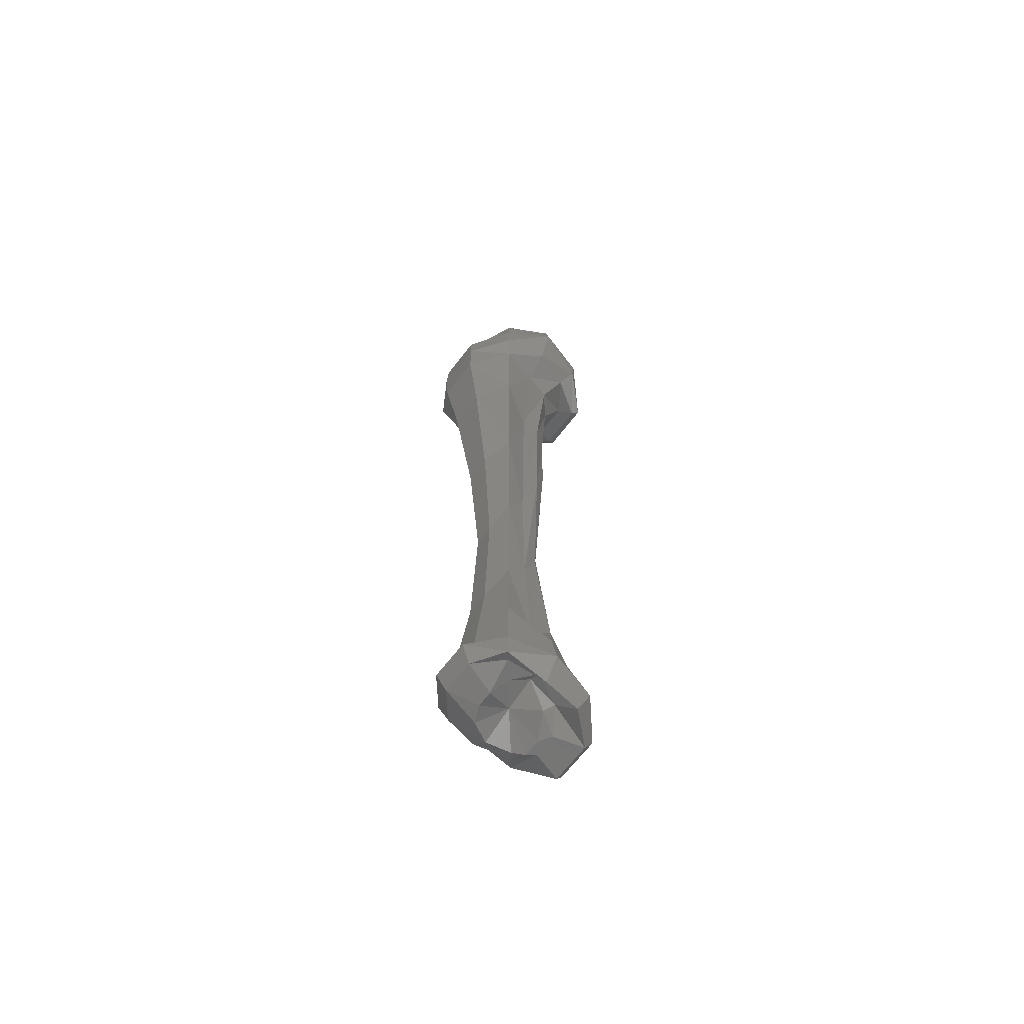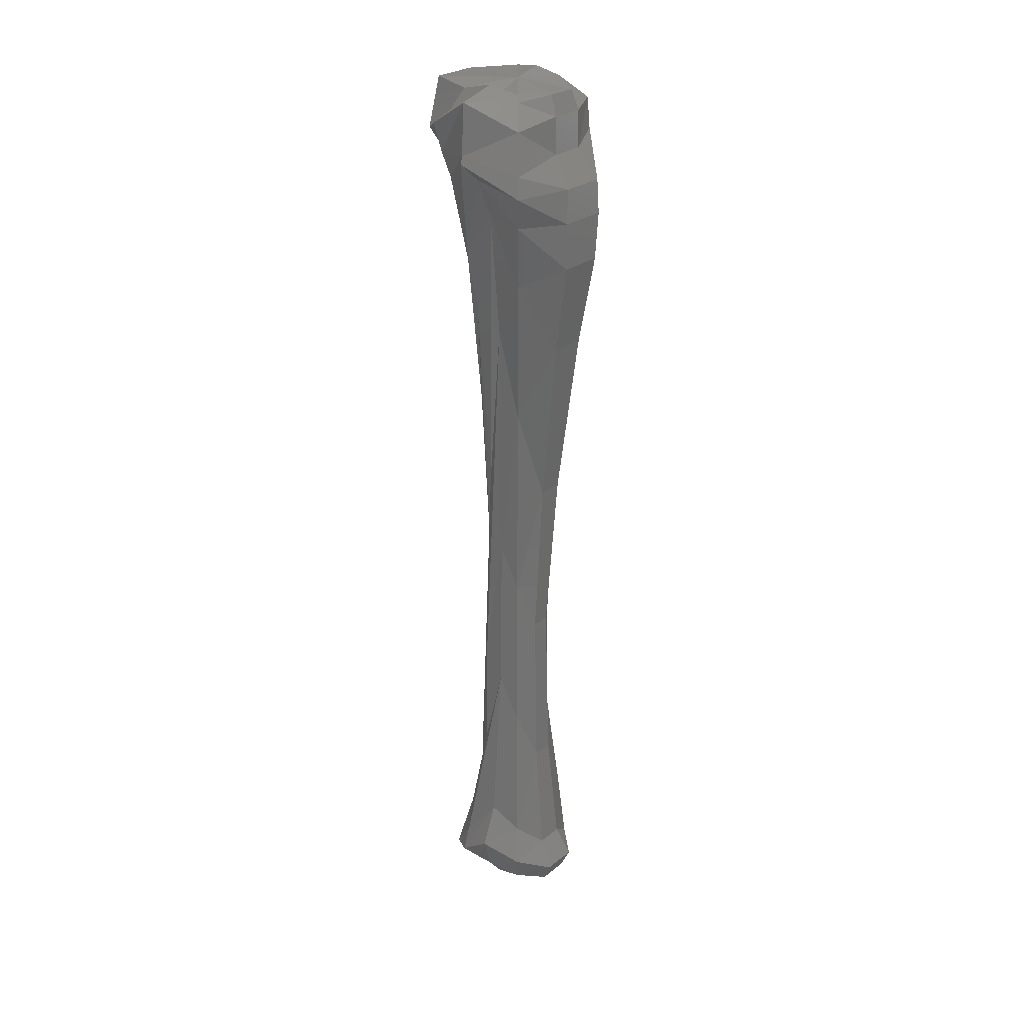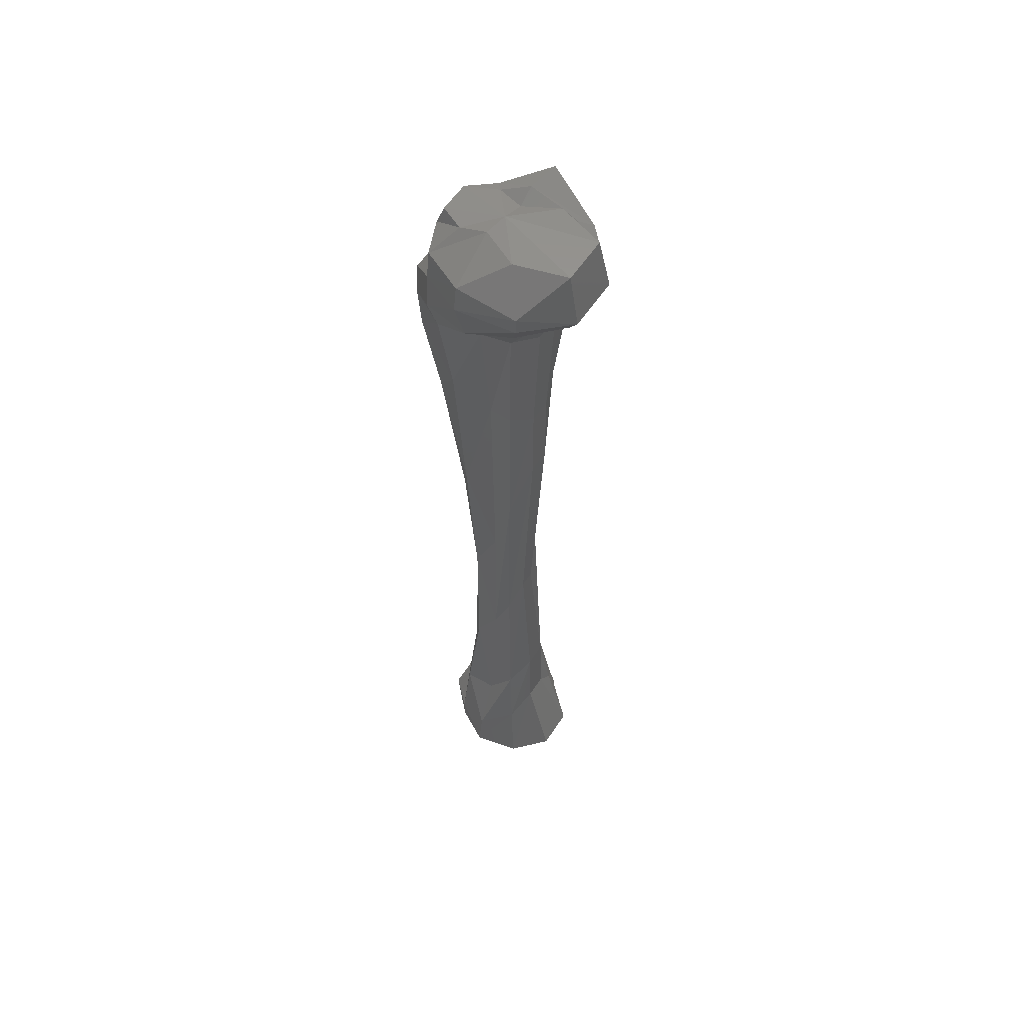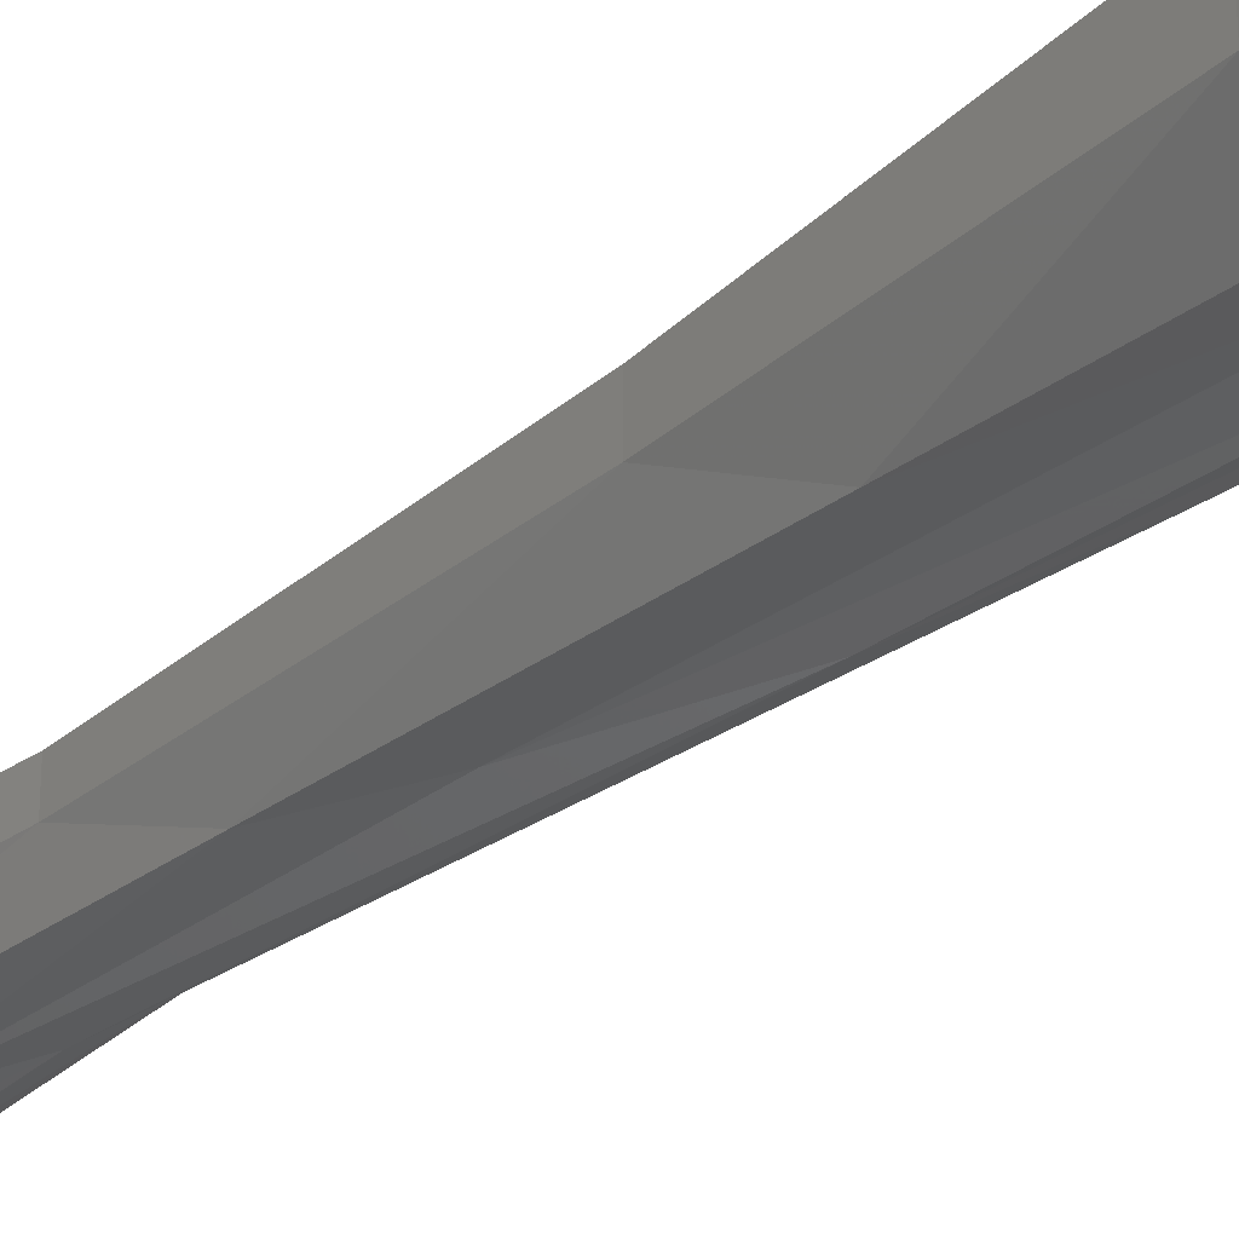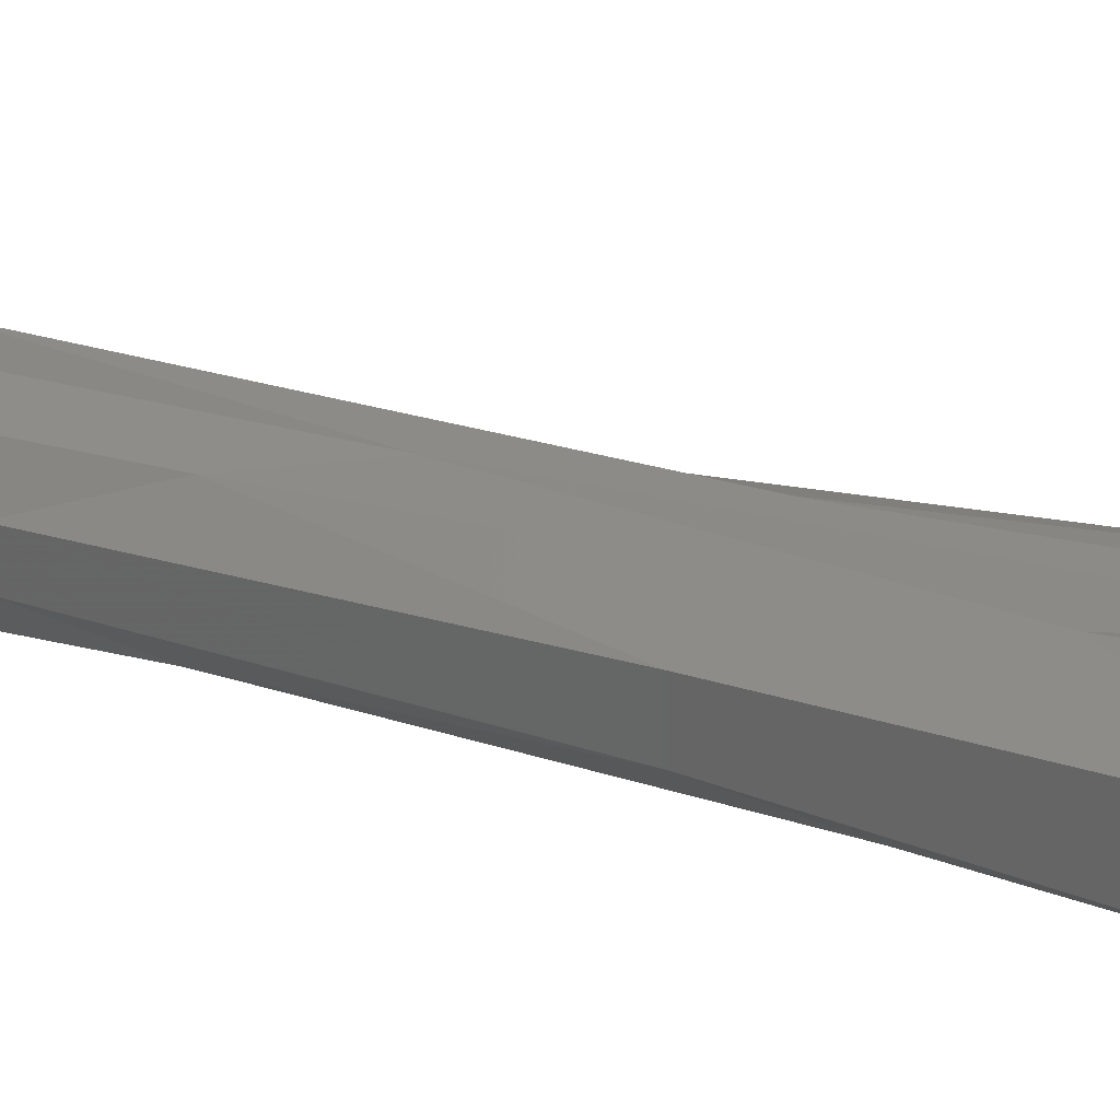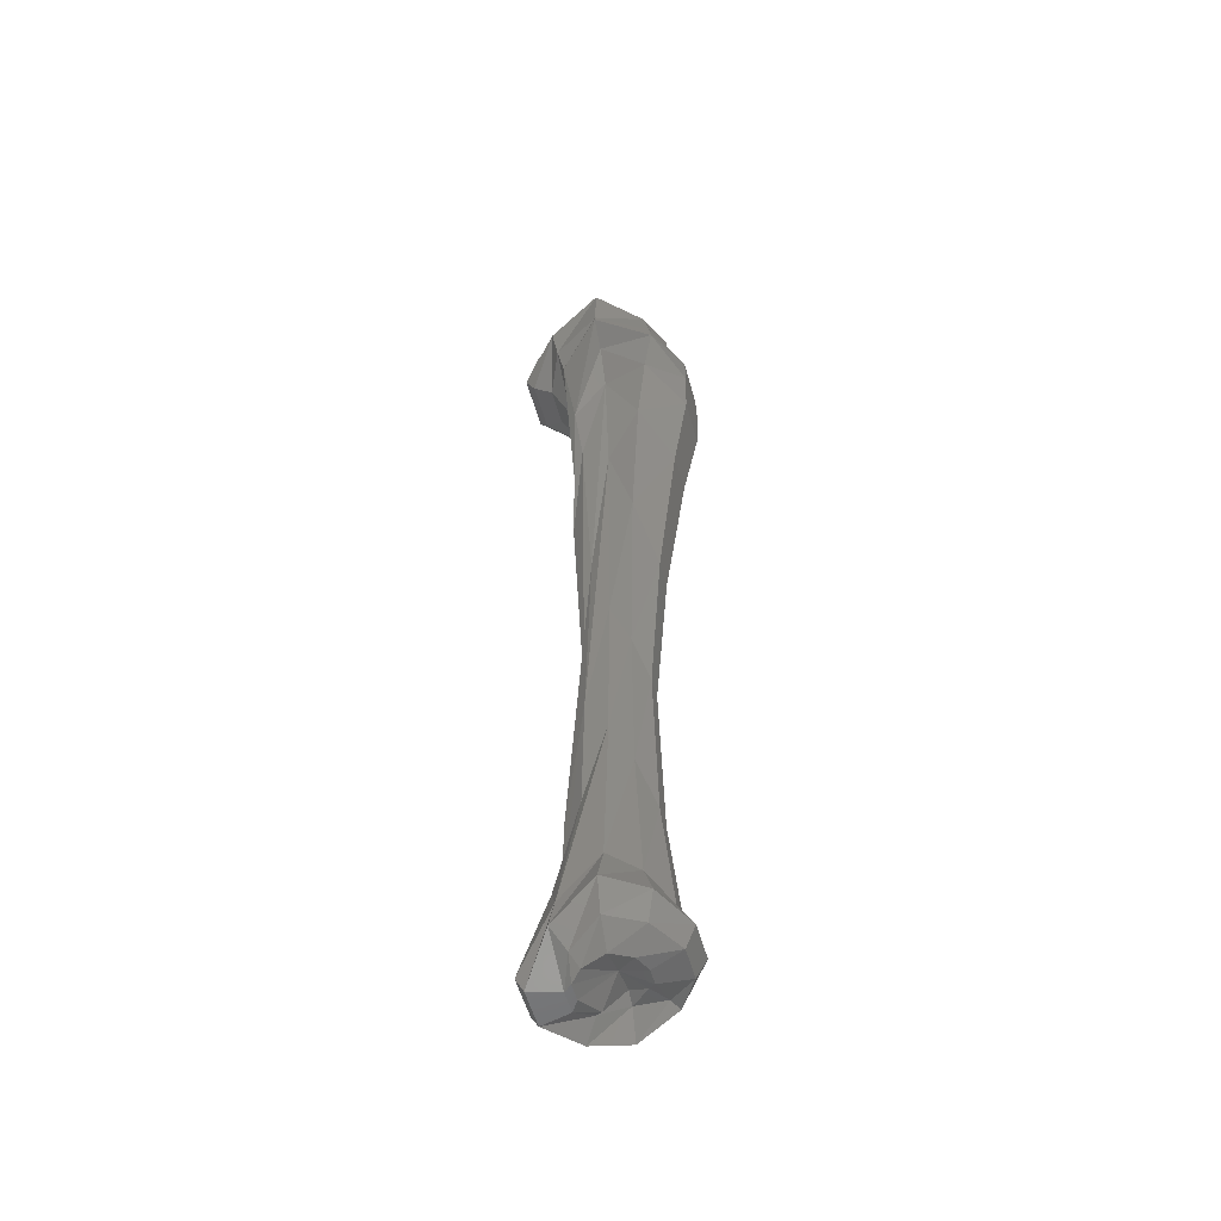
<metadata>
{"format":"stl","ext":"stl","renderer":"f3d","projection":"perspective","resolution":1024,"background":"white","views":[{"elev":-67.5,"azim":142.1,"up":"+Y"},{"elev":26.3,"azim":39.1,"up":"+Y"},{"elev":57.3,"azim":-147.1,"up":"+Y"},{"elev":-40.6,"azim":129.9,"up":"+Z"},{"elev":32.2,"azim":109.6,"up":"+Z"},{"elev":-53.8,"azim":15.1,"up":"+Y"}]}
</metadata>
<code>
# stl→obj: 145 verts, 286 faces
v 0.006 -0.03125 0.003181
v 0.01646 -0.03125 -0.009683
v 0.006 -0.02852 -0.008335
v 0.02759 -0.03399 -0.003088
v 0.02759 -0.03399 0.009449
v 0.01601 -0.03467 0.01549
v 0.006 -0.03536 0.01332
v -0.007525 -0.0345 0.01981
v -0.02697 -0.03365 0.01275
v -0.02697 -0.03365 -0.006393
v -0.007977 -0.03108 -0.01401
v 0.02385 -0.04032 -0.01878
v 0.006 -0.03878 -0.02807
v 0.03051 -0.04185 -0.003937
v 0.03051 -0.04185 0.0103
v 0.01916 -0.03655 0.01937
v 0.006 -0.03125 0.02018
v -0.03135 -0.05451 0.01402
v -0.01113 -0.04288 0.02425
v -0.03135 -0.05451 -0.007664
v -0.01582 -0.04664 -0.02366
v 0.02448 -0.05263 -0.01955
v 0.006 -0.04869 -0.02972
v 0.0308 -0.05656 -0.004021
v 0.0308 -0.05656 0.01038
v 0.02458 -0.04596 0.02603
v 0.006 -0.03536 0.03635
v -0.01537 -0.0475 0.02946
v -0.02785 -0.05964 0.01301
v -0.02785 -0.05964 -0.006647
v -0.01528 -0.05416 -0.02299
v 0.02494 -0.06836 -0.02011
v 0.006 -0.06819 -0.02369
v 0.03868 -0.06853 -0.006308
v 0.03868 -0.06853 0.01267
v 0.02737 -0.0622 0.02946
v 0.006 -0.05587 0.03745
v -0.01348 -0.05929 0.02713
v -0.02055 -0.06272 0.01089
v -0.02055 -0.06272 -0.004528
v -0.01104 -0.06545 -0.01778
v 0.02268 -0.08067 -0.01734
v 0.006 -0.07913 -0.01382
v 0.039 -0.0822 -0.007241
v 0.039 -0.0822 0.0136
v 0.02863 -0.07058 0.03102
v 0.006 -0.05895 0.03827
v -0.01131 -0.06955 0.02447
v -0.01268 -0.08016 0.008602
v -0.01268 -0.08016 -0.002242
v -0.005362 -0.07964 -0.01079
v 0.01962 -0.1173 -0.01357
v 0.006 -0.1335 -0.007785
v 0.03839 -0.101 -0.006224
v 0.03839 -0.101 0.01259
v 0.0243 -0.08409 0.02569
v 0.006 -0.06716 0.0284
v -0.007256 -0.101 0.01948
v -0.01005 -0.1349 0.007841
v -0.01005 -0.1349 -0.00148
v -0.002566 -0.1342 -0.007355
v 0.01709 -0.1862 -0.01046
v 0.006 -0.2351 -0.005866
v 0.03226 -0.1373 -0.004445
v 0.03226 -0.1373 0.01081
v 0.0198 -0.1104 0.02015
v 0.006 -0.08358 0.02045
v -0.01005 -0.1697 0.007841
v -0.004641 -0.1267 0.01627
v -0.01005 -0.1697 -0.00148
v -0.001935 -0.2024 -0.006578
v 0.01484 -0.2546 -0.007688
v 0.006 -0.3045 -0.006689
v 0.02409 -0.2046 -0.002072
v 0.02409 -0.2046 0.008433
v 0.01556 -0.1694 0.01493
v 0.006 -0.1342 0.01524
v -0.001394 -0.2022 0.01227
v -0.005088 -0.2703 0.006401
v -0.007569 -0.22 0.007121
v -0.000673 -0.2874 -0.005027
v -0.007569 -0.22 -0.00076
v 0.01493 -0.32 -0.007798
v 0.006641 -0.368 -0.01059
v 0.01942 -0.272 -0.000716
v 0.01942 -0.272 0.007078
v 0.01375 -0.2534 0.01272
v 0.006 -0.2347 0.01415
v -0.002747 -0.2865 0.01394
v -0.01063 -0.3383 0.008009
v -0.005088 -0.2703 -4e-05
v -0.01063 -0.3383 -0.001648
v -0.003919 -0.3532 -0.009019
v 0.01862 -0.3652 -0.01235
v 0.006 -0.3903 -0.02094
v 0.02117 -0.34 -0.001225
v 0.02117 -0.34 0.007586
v 0.01457 -0.3207 0.01372
v 0.006 -0.3014 0.01497
v -0.003198 -0.337 0.01449
v -0.01122 -0.3725 0.008178
v -0.01122 -0.3725 -0.001817
v -0.007256 -0.3814 -0.01312
v 0.02088 -0.3961 -0.01512
v 0.006 -0.4054 -0.02341
v 0.02584 -0.3869 -0.00258
v 0.02584 -0.3869 0.008942
v 0.01781 -0.3785 0.01771
v 0.006 -0.3701 0.02045
v -0.008879 -0.3889 0.02148
v -0.01239 -0.3772 0.01391
v -0.02376 -0.4077 -0.005459
v -0.02376 -0.4077 0.01182
v -0.01194 -0.4065 -0.01889
v 0.02079 -0.4069 -0.01501
v 0.006 -0.4153 -0.01738
v 0.03197 -0.3985 -0.004361
v 0.03197 -0.3985 0.01072
v 0.02205 -0.3929 0.02292
v 0.006 -0.3872 0.02758
v -0.01032 -0.4001 0.02325
v -0.02085 -0.4129 0.01097
v -0.02085 -0.4129 -0.004614
v -0.009058 -0.4141 -0.01534
v 0.01826 -0.405 -0.0119
v 0.006 -0.4033 -0.01327
v 0.02818 -0.4067 -0.003259
v 0.02818 -0.4067 0.00962
v 0.01962 -0.4035 0.01993
v 0.006 -0.4002 0.02374
v -0.005542 -0.4065 0.01738
v -0.009466 -0.4129 0.007671
v -0.009466 -0.4129 -0.00131
v -0.00419 -0.4081 -0.009352
v 0.01321 -0.4048 -0.005692
v 0.006 -0.4006 -0.008882
v 0.0165 -0.4091 0.000131
v 0.0165 -0.4091 0.00623
v 0.01357 -0.4091 0.01249
v 0.006 -0.4091 0.01634
v -0.00287 -0.4105 0.0135
v -0.006558 -0.4128 0.01019
v -0.006558 -0.4128 0.003417
v -0.001574 -0.4103 -0.006135
v 0.006 -0.404 0.003181
f 1 2 3
f 1 4 2
f 1 5 4
f 1 6 5
f 1 7 6
f 1 8 7
f 1 9 8
f 1 10 9
f 1 11 10
f 1 3 11
f 3 12 13
f 3 2 12
f 11 3 13
f 2 14 12
f 2 4 14
f 4 15 14
f 4 5 15
f 5 16 15
f 5 6 16
f 6 17 16
f 6 7 17
f 17 7 8
f 8 18 19
f 8 9 18
f 17 8 19
f 9 20 18
f 9 10 20
f 10 21 20
f 10 11 21
f 11 13 21
f 13 22 23
f 13 12 22
f 21 13 23
f 12 24 22
f 12 14 24
f 14 25 24
f 14 15 25
f 15 26 25
f 15 16 26
f 16 27 26
f 16 17 27
f 17 28 27
f 17 19 28
f 19 18 28
f 28 18 29
f 18 30 29
f 18 20 30
f 20 31 30
f 20 21 31
f 21 23 31
f 23 32 33
f 23 22 32
f 31 23 33
f 22 34 32
f 22 24 34
f 24 35 34
f 24 25 35
f 25 36 35
f 25 26 36
f 26 37 36
f 26 27 37
f 27 38 37
f 27 28 38
f 28 39 38
f 28 29 39
f 29 40 39
f 29 30 40
f 30 41 40
f 30 31 41
f 31 33 41
f 33 42 43
f 33 32 42
f 41 33 43
f 42 32 44
f 32 34 44
f 44 34 45
f 34 35 45
f 45 35 46
f 35 36 46
f 36 47 46
f 36 37 47
f 37 48 47
f 37 38 48
f 38 49 48
f 38 39 49
f 39 50 49
f 39 40 50
f 40 51 50
f 40 41 51
f 41 43 51
f 43 52 53
f 43 42 52
f 51 43 53
f 52 42 54
f 42 44 54
f 54 44 55
f 44 45 55
f 55 45 56
f 45 46 56
f 46 57 56
f 46 47 57
f 47 58 57
f 47 48 58
f 48 59 58
f 48 49 59
f 49 60 59
f 49 50 60
f 50 61 60
f 50 51 61
f 51 53 61
f 53 62 63
f 53 52 62
f 61 53 63
f 52 64 62
f 52 54 64
f 54 65 64
f 54 55 65
f 55 66 65
f 55 56 66
f 56 67 66
f 56 57 67
f 58 67 57
f 58 68 69
f 58 59 68
f 58 69 67
f 59 70 68
f 59 60 70
f 60 71 70
f 60 61 71
f 61 63 71
f 63 72 73
f 63 62 72
f 71 63 73
f 62 74 72
f 62 64 74
f 64 75 74
f 64 65 75
f 65 76 75
f 65 66 76
f 66 77 76
f 66 67 77
f 67 78 77
f 67 69 78
f 69 79 78
f 80 69 68
f 79 69 80
f 70 80 68
f 70 81 82
f 70 71 81
f 70 82 80
f 71 73 81
f 73 83 84
f 73 72 83
f 81 73 84
f 72 85 83
f 72 74 85
f 74 86 85
f 74 75 86
f 75 87 86
f 75 76 87
f 76 88 87
f 76 77 88
f 77 89 88
f 77 78 89
f 78 90 89
f 78 79 90
f 82 91 79
f 79 92 90
f 79 91 92
f 82 79 80
f 82 81 91
f 91 81 93
f 81 84 93
f 84 94 95
f 84 83 94
f 93 84 95
f 83 96 94
f 83 85 96
f 85 97 96
f 85 86 97
f 86 98 97
f 86 87 98
f 87 99 98
f 87 88 99
f 88 100 99
f 88 89 100
f 89 101 100
f 89 90 101
f 90 102 101
f 90 92 102
f 91 93 92
f 92 103 102
f 92 93 103
f 93 95 103
f 95 104 105
f 95 94 104
f 103 95 105
f 94 106 104
f 94 96 106
f 96 107 106
f 96 97 107
f 97 108 107
f 97 98 108
f 98 109 108
f 98 99 109
f 99 110 109
f 99 100 110
f 101 111 100
f 110 100 111
f 101 112 113
f 101 102 112
f 113 111 101
f 102 114 112
f 102 103 114
f 103 105 114
f 105 115 116
f 105 104 115
f 114 105 116
f 104 117 115
f 104 106 117
f 106 118 117
f 106 107 118
f 107 119 118
f 107 108 119
f 108 120 119
f 108 109 120
f 109 121 120
f 109 110 121
f 110 122 121
f 110 113 122
f 110 111 113
f 113 123 122
f 113 112 123
f 112 124 123
f 112 114 124
f 114 116 124
f 116 125 126
f 116 115 125
f 124 116 126
f 115 127 125
f 115 117 127
f 117 128 127
f 117 118 128
f 118 129 128
f 118 119 129
f 119 130 129
f 119 120 130
f 120 131 130
f 120 121 131
f 121 132 131
f 121 122 132
f 122 133 132
f 122 123 133
f 123 134 133
f 123 124 134
f 124 126 134
f 126 135 136
f 126 125 135
f 134 126 136
f 125 137 135
f 125 127 137
f 127 138 137
f 127 128 138
f 128 139 138
f 128 129 139
f 129 140 139
f 129 130 140
f 130 141 140
f 130 131 141
f 131 142 141
f 131 132 142
f 132 143 142
f 132 133 143
f 133 144 143
f 133 134 144
f 134 136 144
f 136 135 145
f 144 136 145
f 135 137 145
f 137 138 145
f 138 139 145
f 139 140 145
f 140 141 145
f 141 142 145
f 142 143 145
f 143 144 145

</code>
